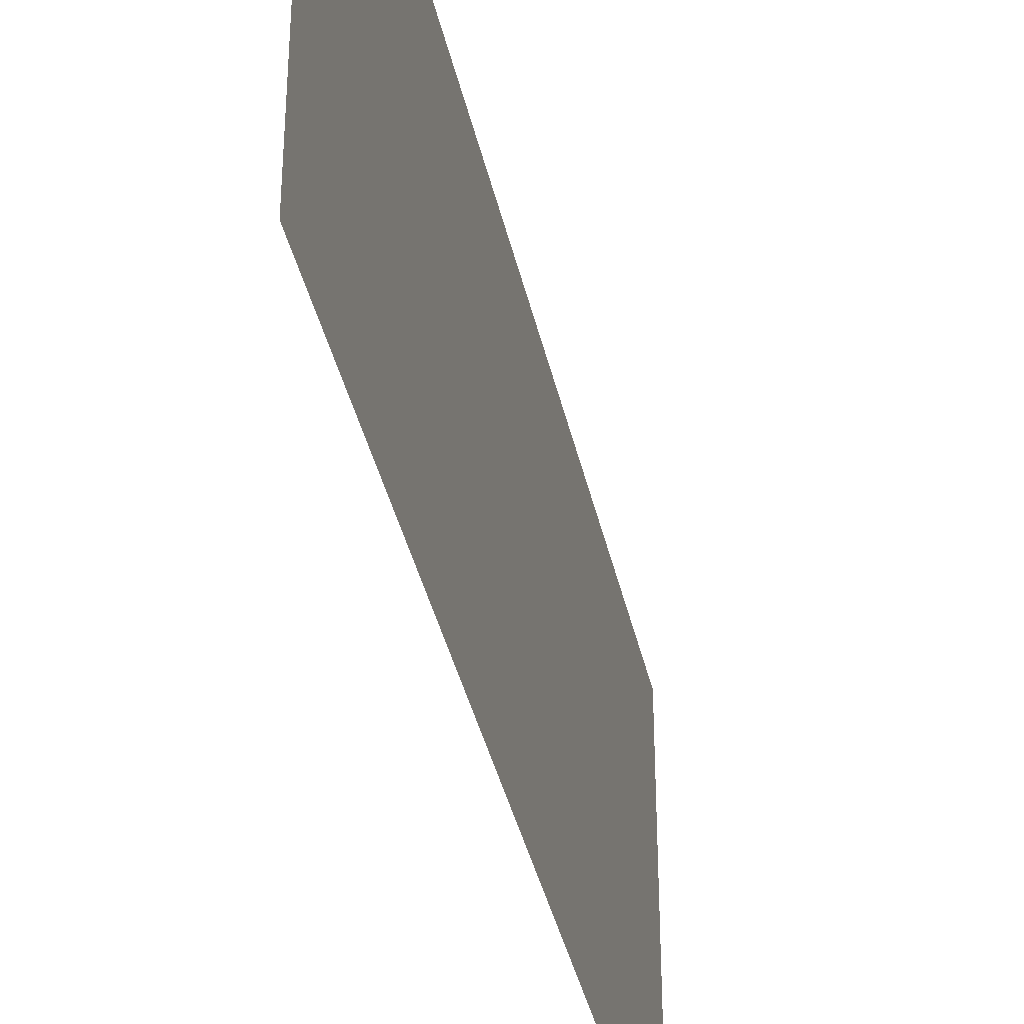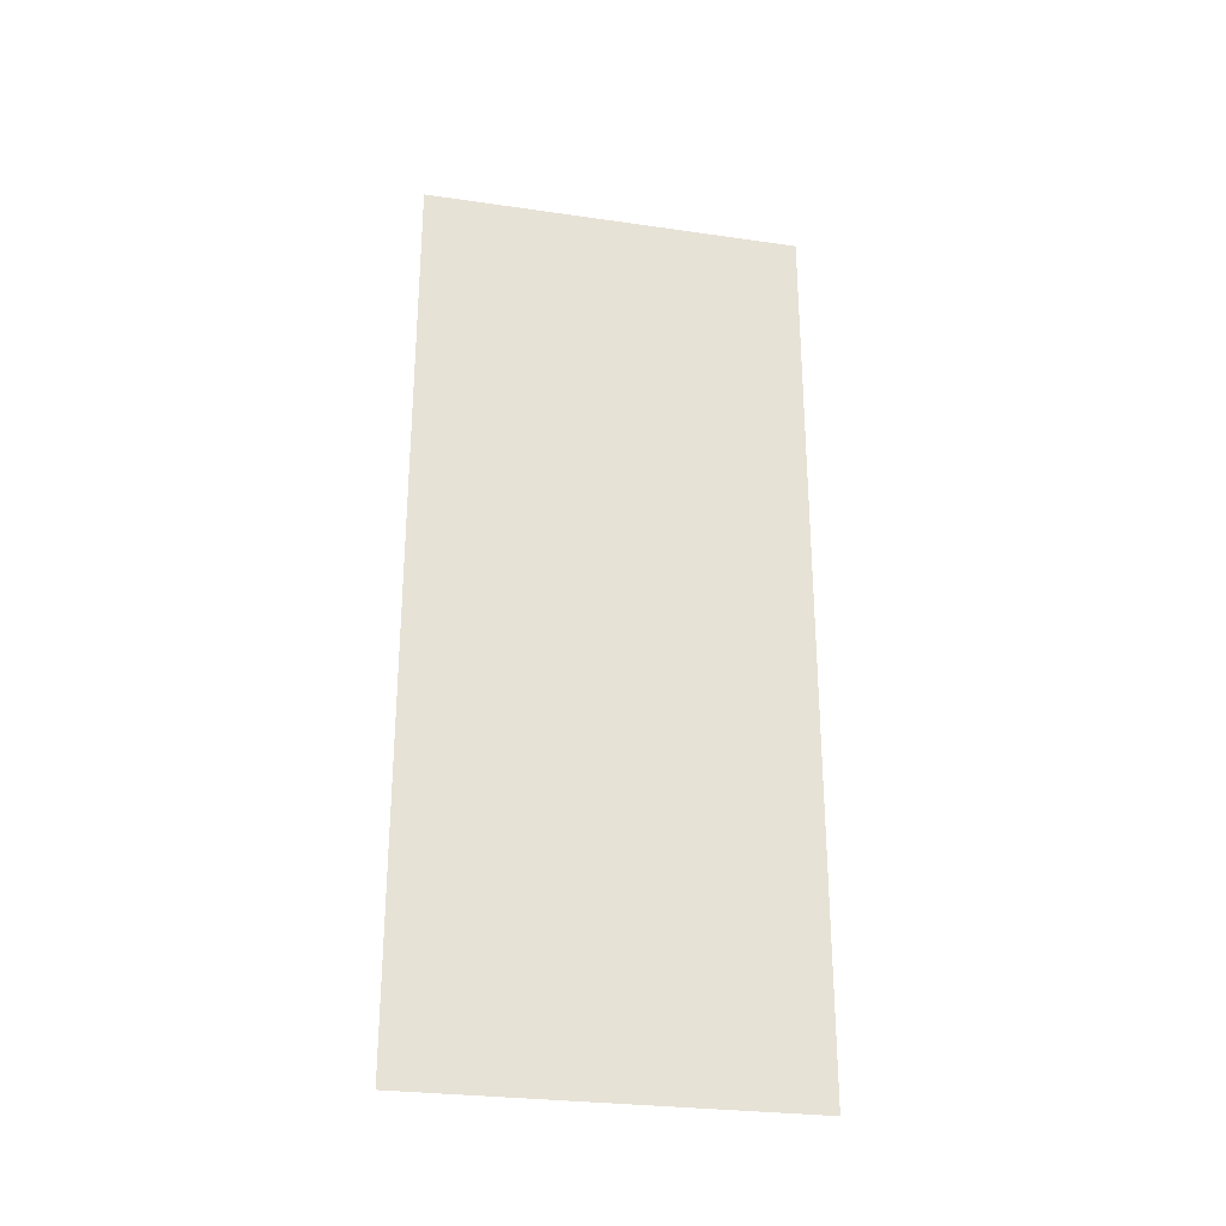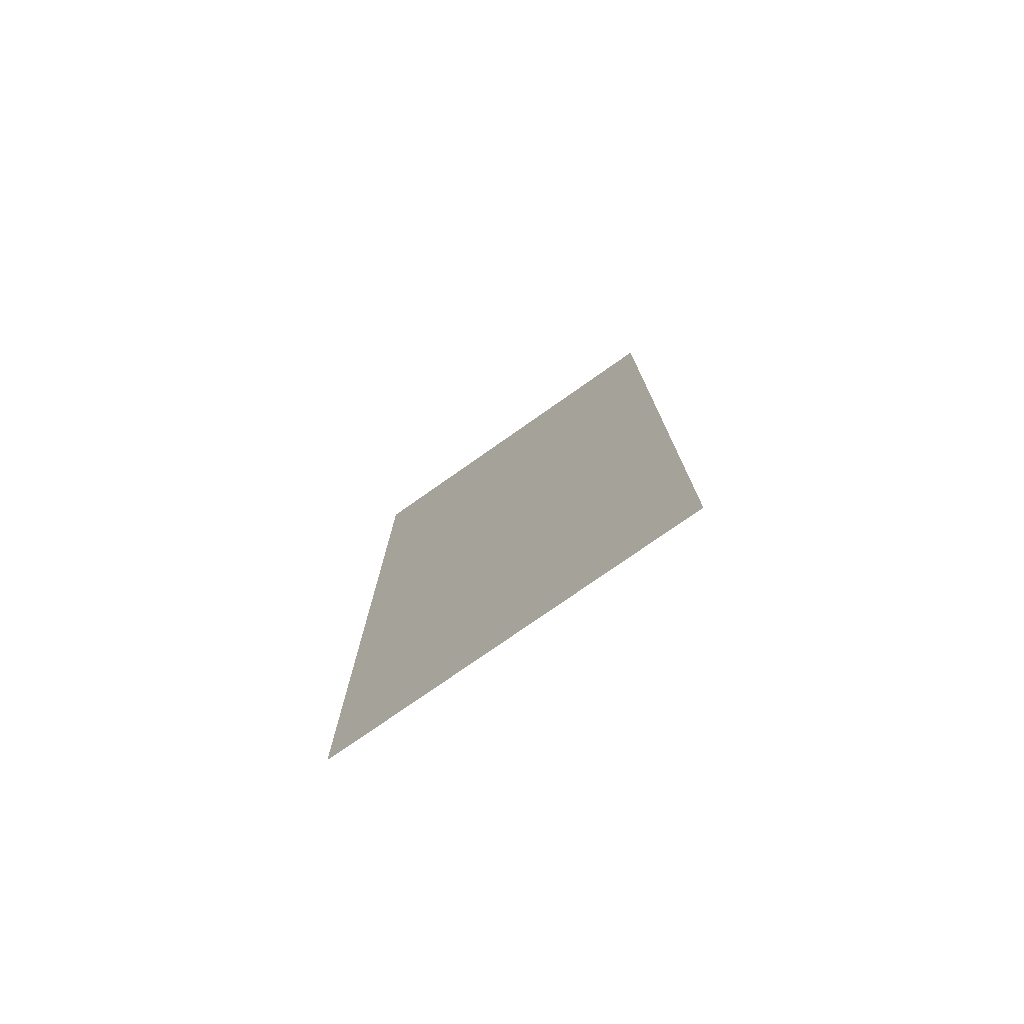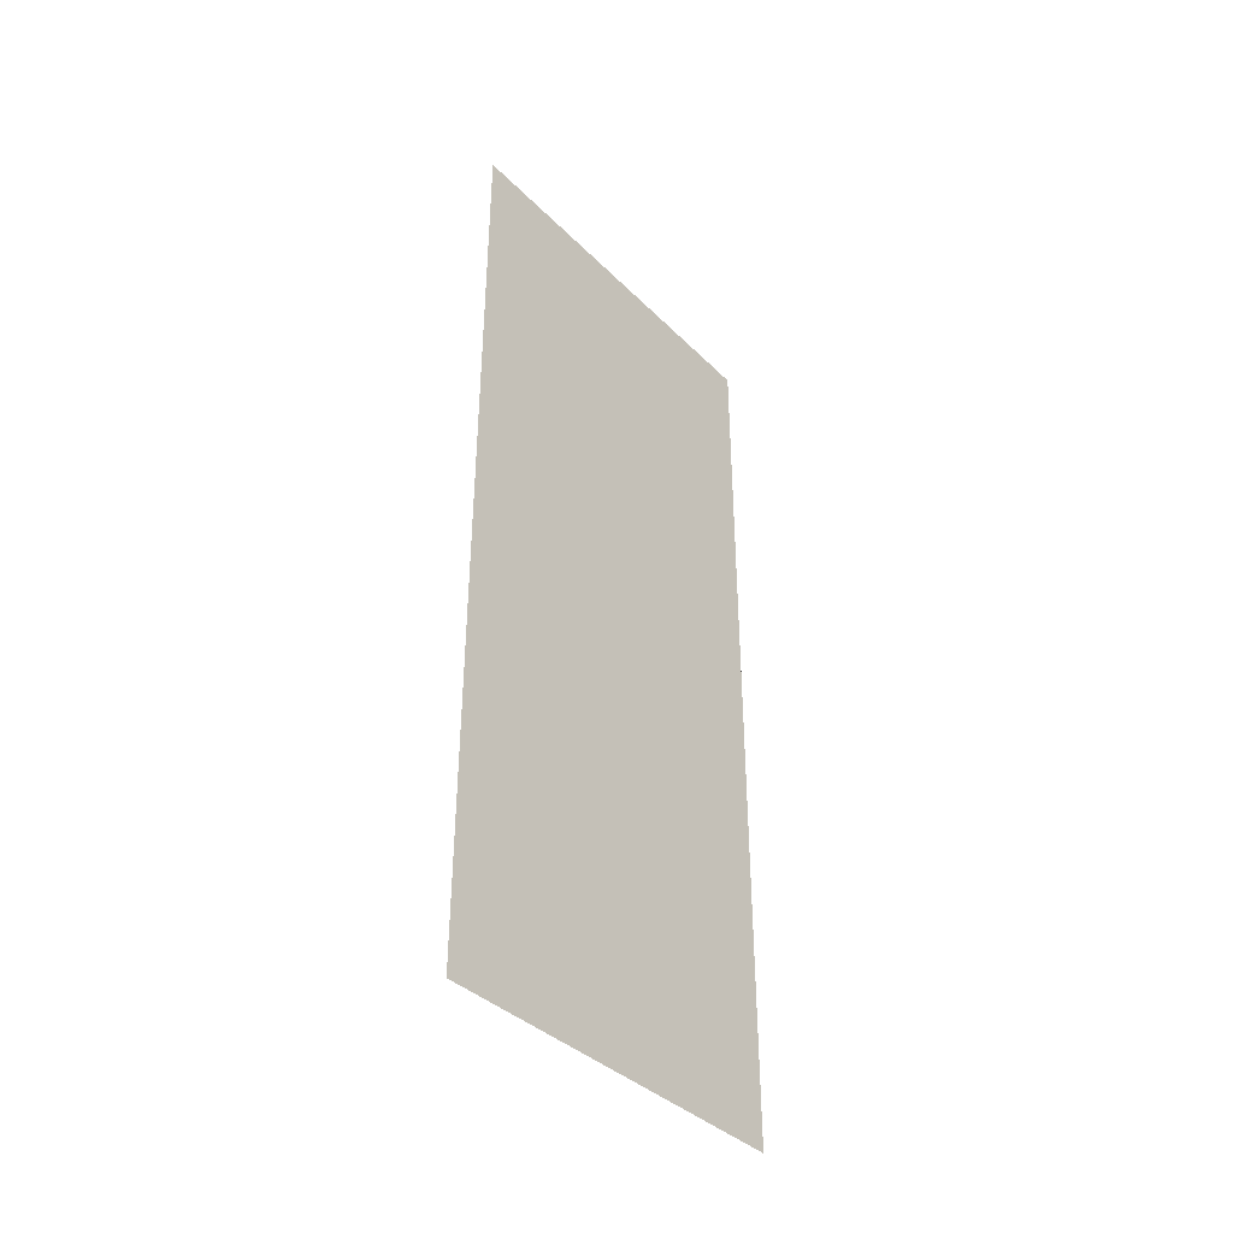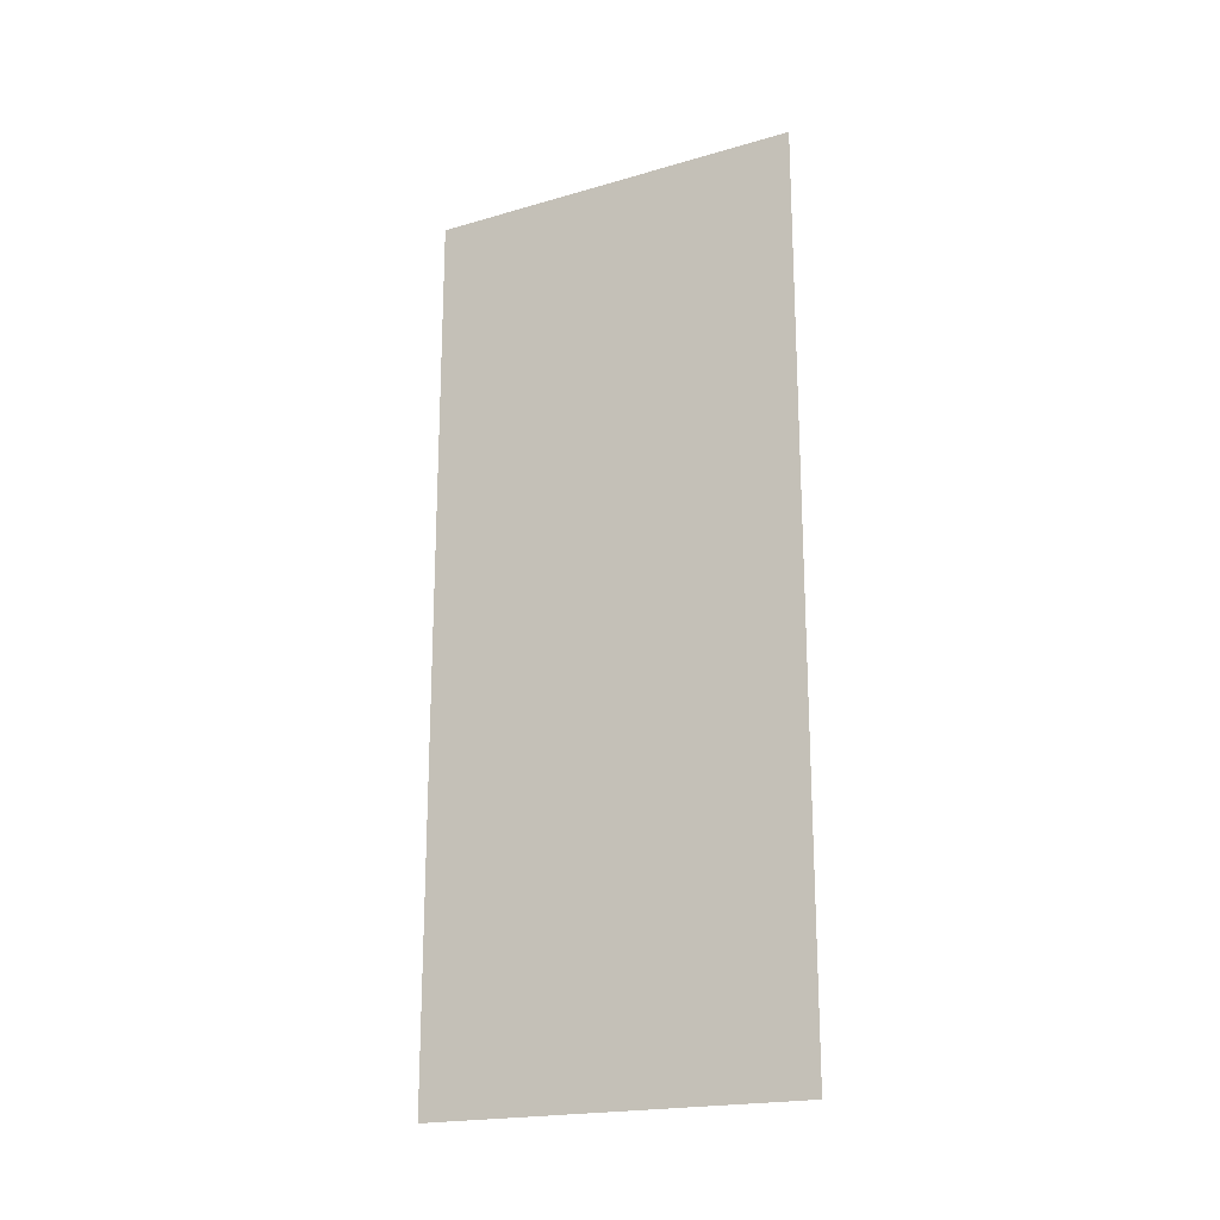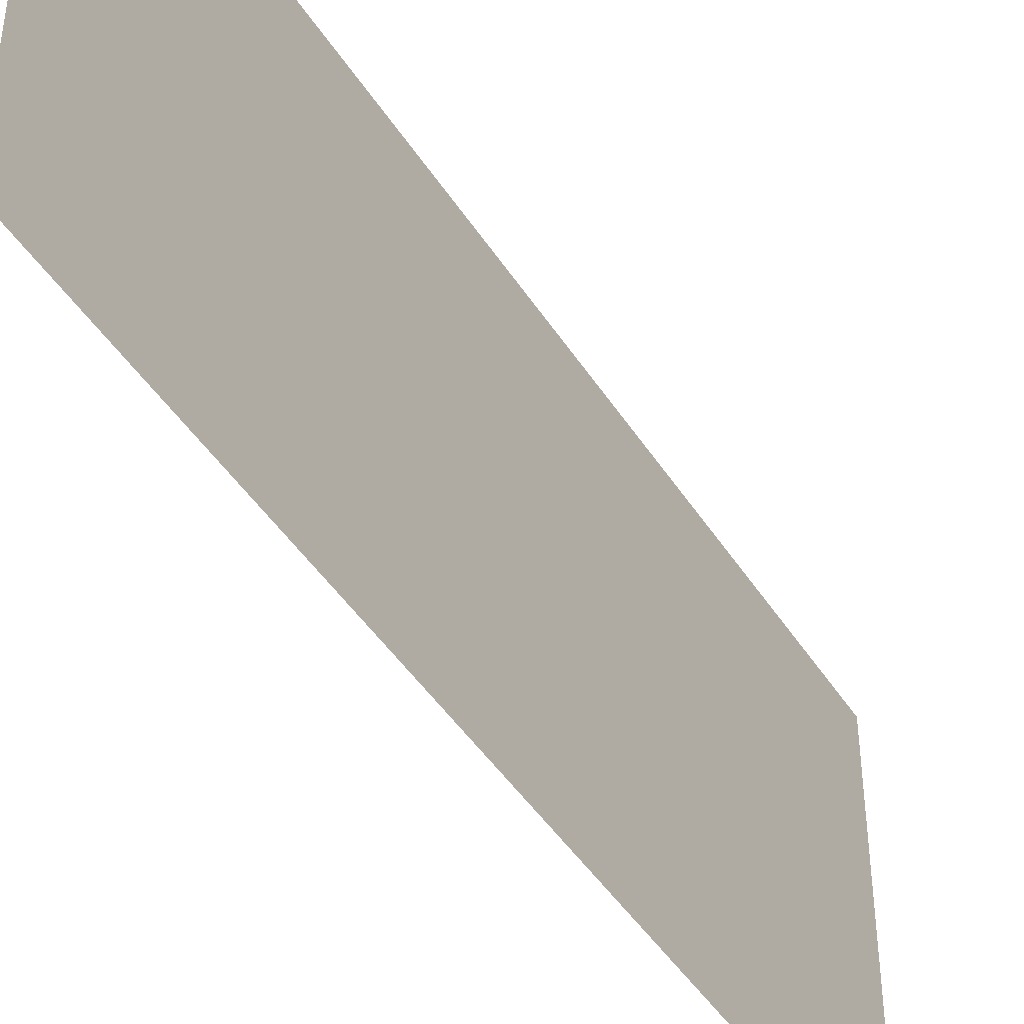
<metadata>
{"format":"obj","ext":"obj","renderer":"f3d","projection":"perspective","resolution":1024,"background":"white","views":[{"elev":-38.1,"azim":12.2,"up":"+Z"},{"elev":-27.9,"azim":77.6,"up":"+Y"},{"elev":-76.6,"azim":-54.9,"up":"+Y"},{"elev":-38.5,"azim":39.2,"up":"+Y"},{"elev":-19.9,"azim":-61.8,"up":"+Y"},{"elev":-44.6,"azim":30.4,"up":"+Z"}]}
</metadata>
<code>
v 966 -428 -6548
v 966 -268 -6548
v 966 -204 -6548
v 966 -428 -6452
v 966 -428 -6548
v 966 -204 -6548
v 966 -204 -6452
v 966 -428 -6452
v 966 -204 -6548
f 1 2 3
f 4 5 6
f 7 8 9

</code>
